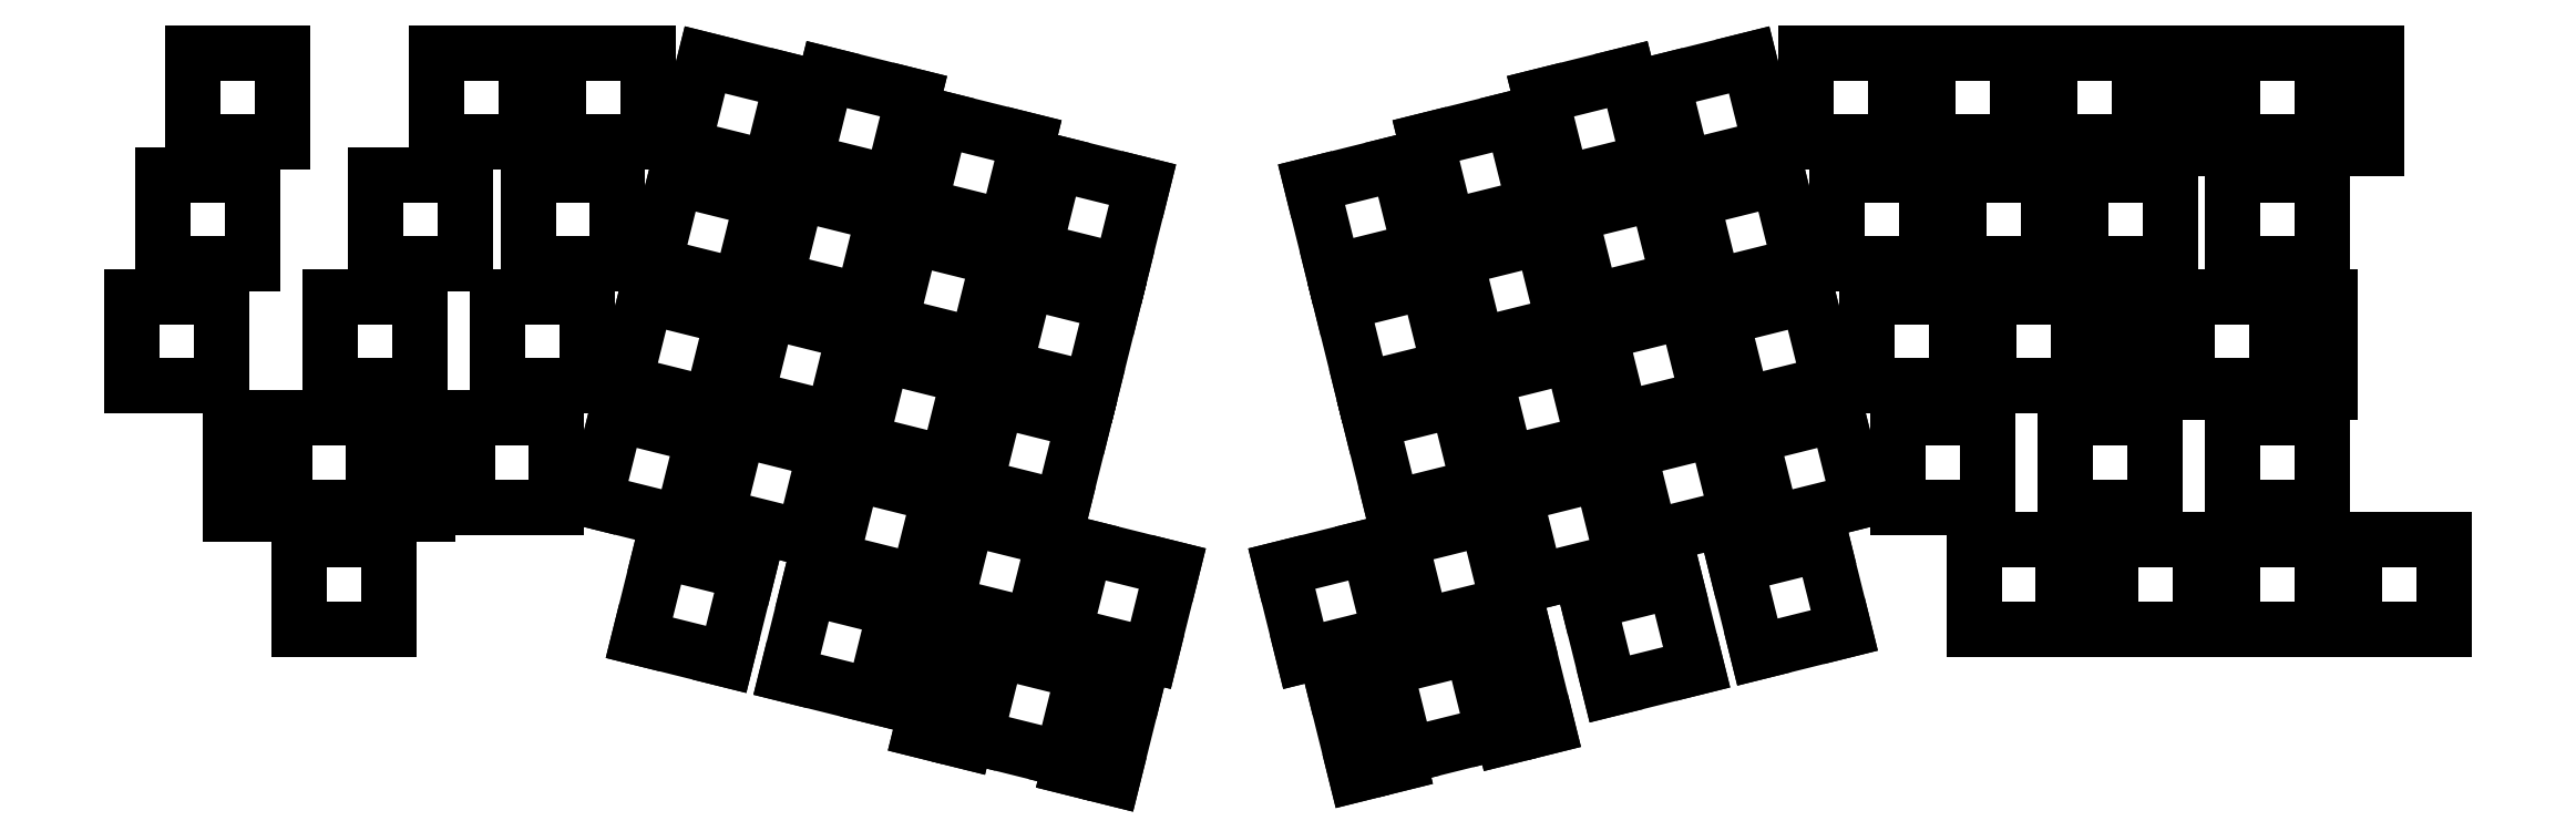
<metadata>
{"format":"dxf","ext":"dxf","renderer":"ezdxf+matplotlib","layout":"modelspace","background":"white","min_lineweight":24,"dpi":150}
</metadata>
<code>
0
SECTION
2
ENTITIES
0
LINE
8
0
10
12.05
20
-21.29
11
26.05
21
-21.29
0
LINE
8
0
10
26.05
20
-7.287
11
12.05
21
-7.287
0
LINE
8
0
10
26.05
20
-21.29
11
26.05
21
-7.287
0
LINE
8
0
10
12.05
20
-7.287
11
12.05
21
-21.29
0
LINE
8
0
10
50.15
20
-21.29
11
64.15
21
-21.29
0
LINE
8
0
10
64.15
20
-7.287
11
50.15
21
-7.287
0
LINE
8
0
10
64.15
20
-21.29
11
64.15
21
-7.287
0
LINE
8
0
10
50.15
20
-7.287
11
50.15
21
-21.29
0
LINE
8
0
10
69.2
20
-21.29
11
83.2
21
-21.29
0
LINE
8
0
10
83.2
20
-7.287
11
69.2
21
-7.287
0
LINE
8
0
10
83.2
20
-21.29
11
83.2
21
-7.287
0
LINE
8
0
10
69.2
20
-7.287
11
69.2
21
-21.29
0
LINE
8
0
10
264.5
20
-21.29
11
278.5
21
-21.29
0
LINE
8
0
10
278.5
20
-7.287
11
264.5
21
-7.287
0
LINE
8
0
10
278.5
20
-21.29
11
278.5
21
-7.287
0
LINE
8
0
10
264.5
20
-7.287
11
264.5
21
-21.29
0
LINE
8
0
10
283.5
20
-21.29
11
297.5
21
-21.29
0
LINE
8
0
10
297.5
20
-7.287
11
283.5
21
-7.287
0
LINE
8
0
10
297.5
20
-21.29
11
297.5
21
-7.287
0
LINE
8
0
10
283.5
20
-7.287
11
283.5
21
-21.29
0
LINE
8
0
10
302.6
20
-21.29
11
316.6
21
-21.29
0
LINE
8
0
10
316.6
20
-7.287
11
302.6
21
-7.287
0
LINE
8
0
10
316.6
20
-21.29
11
316.6
21
-7.287
0
LINE
8
0
10
302.6
20
-7.287
11
302.6
21
-21.29
0
LINE
8
0
10
331.1
20
-21.29
11
345.1
21
-21.29
0
LINE
8
0
10
345.1
20
-7.287
11
331.1
21
-7.287
0
LINE
8
0
10
345.1
20
-21.29
11
345.1
21
-7.287
0
LINE
8
0
10
331.1
20
-7.287
11
331.1
21
-21.29
0
LINE
8
0
10
322.7
20
-22.29
11
329.7
21
-22.29
0
LINE
8
0
10
329.7
20
-7.287
11
322.7
21
-7.287
0
LINE
8
0
10
329.7
20
-22.29
11
329.7
21
-7.287
0
LINE
8
0
10
322.7
20
-7.287
11
322.7
21
-22.29
0
LINE
8
0
10
346.6
20
-22.29
11
353.6
21
-22.29
0
LINE
8
0
10
353.6
20
-7.287
11
346.6
21
-7.287
0
LINE
8
0
10
353.6
20
-22.29
11
353.6
21
-7.287
0
LINE
8
0
10
346.6
20
-7.287
11
346.6
21
-22.29
0
LINE
8
0
10
7.287
20
-40.34
11
21.29
21
-40.34
0
LINE
8
0
10
21.29
20
-26.34
11
7.287
21
-26.34
0
LINE
8
0
10
21.29
20
-40.34
11
21.29
21
-26.34
0
LINE
8
0
10
7.287
20
-26.34
11
7.287
21
-40.34
0
LINE
8
0
10
40.62
20
-40.34
11
54.62
21
-40.34
0
LINE
8
0
10
54.62
20
-26.34
11
40.62
21
-26.34
0
LINE
8
0
10
54.62
20
-40.34
11
54.62
21
-26.34
0
LINE
8
0
10
40.62
20
-26.34
11
40.62
21
-40.34
0
LINE
8
0
10
64.44
20
-40.34
11
78.44
21
-40.34
0
LINE
8
0
10
78.44
20
-26.34
11
64.44
21
-26.34
0
LINE
8
0
10
78.44
20
-40.34
11
78.44
21
-26.34
0
LINE
8
0
10
64.44
20
-26.34
11
64.44
21
-40.34
0
LINE
8
0
10
269.2
20
-40.34
11
283.2
21
-40.34
0
LINE
8
0
10
283.2
20
-26.34
11
269.2
21
-26.34
0
LINE
8
0
10
283.2
20
-40.34
11
283.2
21
-26.34
0
LINE
8
0
10
269.2
20
-26.34
11
269.2
21
-40.34
0
LINE
8
0
10
288.3
20
-40.34
11
302.3
21
-40.34
0
LINE
8
0
10
302.3
20
-26.34
11
288.3
21
-26.34
0
LINE
8
0
10
302.3
20
-40.34
11
302.3
21
-26.34
0
LINE
8
0
10
288.3
20
-26.34
11
288.3
21
-40.34
0
LINE
8
0
10
307.3
20
-40.34
11
321.3
21
-40.34
0
LINE
8
0
10
321.3
20
-26.34
11
307.3
21
-26.34
0
LINE
8
0
10
321.3
20
-40.34
11
321.3
21
-26.34
0
LINE
8
0
10
307.3
20
-26.34
11
307.3
21
-40.34
0
LINE
8
0
10
331.1
20
-40.34
11
345.1
21
-40.34
0
LINE
8
0
10
345.1
20
-26.34
11
331.1
21
-26.34
0
LINE
8
0
10
345.1
20
-40.34
11
345.1
21
-26.34
0
LINE
8
0
10
331.1
20
-26.34
11
331.1
21
-40.34
0
LINE
8
0
10
2.525
20
-59.39
11
16.52
21
-59.39
0
LINE
8
0
10
16.52
20
-45.39
11
2.525
21
-45.39
0
LINE
8
0
10
16.52
20
-59.39
11
16.52
21
-45.39
0
LINE
8
0
10
2.525
20
-45.39
11
2.525
21
-59.39
0
LINE
8
0
10
33.48
20
-59.39
11
47.48
21
-59.39
0
LINE
8
0
10
47.48
20
-45.39
11
33.48
21
-45.39
0
LINE
8
0
10
47.48
20
-59.39
11
47.48
21
-45.39
0
LINE
8
0
10
33.48
20
-45.39
11
33.48
21
-59.39
0
LINE
8
0
10
59.67
20
-59.39
11
73.67
21
-59.39
0
LINE
8
0
10
73.67
20
-45.39
11
59.67
21
-45.39
0
LINE
8
0
10
73.67
20
-59.39
11
73.67
21
-45.39
0
LINE
8
0
10
59.67
20
-45.39
11
59.67
21
-59.39
0
LINE
8
0
10
274
20
-59.39
11
288
21
-59.39
0
LINE
8
0
10
288
20
-45.39
11
274
21
-45.39
0
LINE
8
0
10
288
20
-59.39
11
288
21
-45.39
0
LINE
8
0
10
274
20
-45.39
11
274
21
-59.39
0
LINE
8
0
10
293
20
-59.39
11
307
21
-59.39
0
LINE
8
0
10
307
20
-45.39
11
293
21
-45.39
0
LINE
8
0
10
307
20
-59.39
11
307
21
-45.39
0
LINE
8
0
10
293
20
-45.39
11
293
21
-59.39
0
LINE
8
0
10
324
20
-59.39
11
338
21
-59.39
0
LINE
8
0
10
338
20
-45.39
11
324
21
-45.39
0
LINE
8
0
10
338
20
-59.39
11
338
21
-45.39
0
LINE
8
0
10
324
20
-45.39
11
324
21
-59.39
0
LINE
8
0
10
315.6
20
-60.39
11
322.6
21
-60.39
0
LINE
8
0
10
322.6
20
-45.39
11
315.6
21
-45.39
0
LINE
8
0
10
322.6
20
-60.39
11
322.6
21
-45.39
0
LINE
8
0
10
315.6
20
-45.39
11
315.6
21
-60.39
0
LINE
8
0
10
339.4
20
-60.39
11
346.4
21
-60.39
0
LINE
8
0
10
346.4
20
-45.39
11
339.4
21
-45.39
0
LINE
8
0
10
346.4
20
-60.39
11
346.4
21
-45.39
0
LINE
8
0
10
339.4
20
-45.39
11
339.4
21
-60.39
0
LINE
8
0
10
26.34
20
-78.44
11
40.34
21
-78.44
0
LINE
8
0
10
40.34
20
-64.44
11
26.34
21
-64.44
0
LINE
8
0
10
40.34
20
-78.44
11
40.34
21
-64.44
0
LINE
8
0
10
26.34
20
-64.44
11
26.34
21
-78.44
0
LINE
8
0
10
17.9
20
-79.44
11
24.9
21
-79.44
0
LINE
8
0
10
24.9
20
-64.44
11
17.9
21
-64.44
0
LINE
8
0
10
24.9
20
-79.44
11
24.9
21
-64.44
0
LINE
8
0
10
17.9
20
-64.44
11
17.9
21
-79.44
0
LINE
8
0
10
41.78
20
-79.44
11
48.78
21
-79.44
0
LINE
8
0
10
48.78
20
-64.44
11
41.78
21
-64.44
0
LINE
8
0
10
48.78
20
-79.44
11
48.78
21
-64.44
0
LINE
8
0
10
41.78
20
-64.44
11
41.78
21
-79.44
0
LINE
8
0
10
54.91
20
-78.44
11
68.91
21
-78.44
0
LINE
8
0
10
68.91
20
-64.44
11
54.91
21
-64.44
0
LINE
8
0
10
68.91
20
-78.44
11
68.91
21
-64.44
0
LINE
8
0
10
54.91
20
-64.44
11
54.91
21
-78.44
0
LINE
8
0
10
278.8
20
-78.44
11
292.8
21
-78.44
0
LINE
8
0
10
292.8
20
-64.44
11
278.8
21
-64.44
0
LINE
8
0
10
292.8
20
-78.44
11
292.8
21
-64.44
0
LINE
8
0
10
278.8
20
-64.44
11
278.8
21
-78.44
0
LINE
8
0
10
304.9
20
-78.44
11
318.9
21
-78.44
0
LINE
8
0
10
318.9
20
-64.44
11
304.9
21
-64.44
0
LINE
8
0
10
318.9
20
-78.44
11
318.9
21
-64.44
0
LINE
8
0
10
304.9
20
-64.44
11
304.9
21
-78.44
0
LINE
8
0
10
331.1
20
-78.44
11
345.1
21
-78.44
0
LINE
8
0
10
345.1
20
-64.44
11
331.1
21
-64.44
0
LINE
8
0
10
345.1
20
-78.44
11
345.1
21
-64.44
0
LINE
8
0
10
331.1
20
-64.44
11
331.1
21
-78.44
0
LINE
8
0
10
28.72
20
-97.49
11
42.72
21
-97.49
0
LINE
8
0
10
42.72
20
-83.49
11
28.72
21
-83.49
0
LINE
8
0
10
42.72
20
-97.49
11
42.72
21
-83.49
0
LINE
8
0
10
28.72
20
-83.49
11
28.72
21
-97.49
0
LINE
8
0
10
290.7
20
-97.49
11
304.7
21
-97.49
0
LINE
8
0
10
304.7
20
-83.49
11
290.7
21
-83.49
0
LINE
8
0
10
304.7
20
-97.49
11
304.7
21
-83.49
0
LINE
8
0
10
290.7
20
-83.49
11
290.7
21
-97.49
0
LINE
8
0
10
312.1
20
-97.49
11
326.1
21
-97.49
0
LINE
8
0
10
326.1
20
-83.49
11
312.1
21
-83.49
0
LINE
8
0
10
326.1
20
-97.49
11
326.1
21
-83.49
0
LINE
8
0
10
312.1
20
-83.49
11
312.1
21
-97.49
0
LINE
8
0
10
331.1
20
-97.49
11
345.1
21
-97.49
0
LINE
8
0
10
345.1
20
-83.49
11
331.1
21
-83.49
0
LINE
8
0
10
345.1
20
-97.49
11
345.1
21
-83.49
0
LINE
8
0
10
331.1
20
-83.49
11
331.1
21
-97.49
0
LINE
8
0
10
350.2
20
-97.49
11
364.2
21
-97.49
0
LINE
8
0
10
364.2
20
-83.49
11
350.2
21
-83.49
0
LINE
8
0
10
364.2
20
-97.49
11
364.2
21
-83.49
0
LINE
8
0
10
350.2
20
-83.49
11
350.2
21
-97.49
0
LINE
8
0
10
107.8
20
-24.27
11
121.4
21
-27.65
0
LINE
8
0
10
124.8
20
-14.07
11
111.2
21
-10.68
0
LINE
8
0
10
121.4
20
-27.65
11
124.8
21
-14.07
0
LINE
8
0
10
111.2
20
-10.68
11
107.8
21
-24.27
0
LINE
8
0
10
88.74
20
-21.97
11
102.3
21
-25.35
0
LINE
8
0
10
105.7
20
-11.77
11
92.13
21
-8.384
0
LINE
8
0
10
102.3
20
-25.35
11
105.7
21
-11.77
0
LINE
8
0
10
92.13
20
-8.384
11
88.74
21
-21.97
0
LINE
8
0
10
125.7
20
-31.18
11
139.3
21
-34.57
0
LINE
8
0
10
142.7
20
-20.99
11
129.1
21
-17.6
0
LINE
8
0
10
139.3
20
-34.57
11
142.7
21
-20.99
0
LINE
8
0
10
129.1
20
-17.6
11
125.7
21
-31.18
0
LINE
8
0
10
143.6
20
-38.1
11
157.2
21
-41.49
0
LINE
8
0
10
160.6
20
-27.91
11
147
21
-24.52
0
LINE
8
0
10
157.2
20
-41.49
11
160.6
21
-27.91
0
LINE
8
0
10
147
20
-24.52
11
143.6
21
-38.1
0
LINE
8
0
10
103.2
20
-42.75
11
116.8
21
-46.14
0
LINE
8
0
10
120.2
20
-32.55
11
106.6
21
-29.17
0
LINE
8
0
10
116.8
20
-46.14
11
120.2
21
-32.55
0
LINE
8
0
10
106.6
20
-29.17
11
103.2
21
-42.75
0
LINE
8
0
10
84.13
20
-40.45
11
97.72
21
-43.84
0
LINE
8
0
10
101.1
20
-30.25
11
87.52
21
-26.87
0
LINE
8
0
10
97.72
20
-43.84
11
101.1
21
-30.25
0
LINE
8
0
10
87.52
20
-26.87
11
84.13
21
-40.45
0
LINE
8
0
10
121.1
20
-49.67
11
134.7
21
-53.06
0
LINE
8
0
10
138.1
20
-39.47
11
124.5
21
-36.08
0
LINE
8
0
10
134.7
20
-53.06
11
138.1
21
-39.47
0
LINE
8
0
10
124.5
20
-36.08
11
121.1
21
-49.67
0
LINE
8
0
10
139
20
-56.59
11
152.6
21
-59.98
0
LINE
8
0
10
156
20
-46.39
11
142.4
21
-43
0
LINE
8
0
10
152.6
20
-59.98
11
156
21
-46.39
0
LINE
8
0
10
142.4
20
-43
11
139
21
-56.59
0
LINE
8
0
10
98.58
20
-61.23
11
112.2
21
-64.62
0
LINE
8
0
10
115.6
20
-51.04
11
102
21
-47.65
0
LINE
8
0
10
112.2
20
-64.62
11
115.6
21
-51.04
0
LINE
8
0
10
102
20
-47.65
11
98.58
21
-61.23
0
LINE
8
0
10
79.52
20
-58.94
11
93.11
21
-62.32
0
LINE
8
0
10
96.49
20
-48.74
11
82.91
21
-45.35
0
LINE
8
0
10
93.11
20
-62.32
11
96.49
21
-48.74
0
LINE
8
0
10
82.91
20
-45.35
11
79.52
21
-58.94
0
LINE
8
0
10
116.5
20
-68.15
11
130.1
21
-71.54
0
LINE
8
0
10
133.5
20
-57.96
11
119.9
21
-54.57
0
LINE
8
0
10
130.1
20
-71.54
11
133.5
21
-57.96
0
LINE
8
0
10
119.9
20
-54.57
11
116.5
21
-68.15
0
LINE
8
0
10
134.4
20
-75.07
11
148
21
-78.46
0
LINE
8
0
10
151.4
20
-64.88
11
137.8
21
-61.49
0
LINE
8
0
10
148
20
-78.46
11
151.4
21
-64.88
0
LINE
8
0
10
137.8
20
-61.49
11
134.4
21
-75.07
0
LINE
8
0
10
93.97
20
-79.72
11
107.6
21
-83.11
0
LINE
8
0
10
110.9
20
-69.52
11
97.36
21
-66.13
0
LINE
8
0
10
107.6
20
-83.11
11
110.9
21
-69.52
0
LINE
8
0
10
97.36
20
-66.13
11
93.97
21
-79.72
0
LINE
8
0
10
74.91
20
-77.42
11
88.5
21
-80.81
0
LINE
8
0
10
91.88
20
-67.22
11
78.3
21
-63.84
0
LINE
8
0
10
88.5
20
-80.81
11
91.88
21
-67.22
0
LINE
8
0
10
78.3
20
-63.84
11
74.91
21
-77.42
0
LINE
8
0
10
111.9
20
-86.64
11
125.5
21
-90.02
0
LINE
8
0
10
128.9
20
-76.44
11
115.3
21
-73.05
0
LINE
8
0
10
125.5
20
-90.02
11
128.9
21
-76.44
0
LINE
8
0
10
115.3
20
-73.05
11
111.9
21
-86.64
0
LINE
8
0
10
129.8
20
-93.56
11
143.4
21
-96.94
0
LINE
8
0
10
146.8
20
-83.36
11
133.2
21
-79.97
0
LINE
8
0
10
143.4
20
-96.94
11
146.8
21
-83.36
0
LINE
8
0
10
133.2
20
-79.97
11
129.8
21
-93.56
0
LINE
8
0
10
148.3
20
-98.17
11
161.9
21
-101.6
0
LINE
8
0
10
165.2
20
-87.97
11
151.7
21
-84.58
0
LINE
8
0
10
161.9
20
-101.6
11
165.2
21
-87.97
0
LINE
8
0
10
151.7
20
-84.58
11
148.3
21
-98.17
0
LINE
8
0
10
81.86
20
-98.78
11
95.44
21
-102.2
0
LINE
8
0
10
98.83
20
-88.59
11
85.24
21
-85.2
0
LINE
8
0
10
95.44
20
-102.2
11
98.83
21
-88.59
0
LINE
8
0
10
85.24
20
-85.2
11
81.86
21
-98.78
0
LINE
8
0
10
105
20
-104.5
11
118.5
21
-107.9
0
LINE
8
0
10
121.9
20
-94.35
11
108.3
21
-90.96
0
LINE
8
0
10
118.5
20
-107.9
11
121.9
21
-94.35
0
LINE
8
0
10
108.3
20
-90.96
11
105
21
-104.5
0
LINE
8
0
10
134.4
20
-114.3
11
148
21
-117.7
0
LINE
8
0
10
151.4
20
-104.1
11
137.8
21
-100.8
0
LINE
8
0
10
148
20
-117.7
11
151.4
21
-104.1
0
LINE
8
0
10
137.8
20
-100.8
11
134.4
21
-114.3
0
LINE
8
0
10
126
20
-113.3
11
132.8
21
-115
0
LINE
8
0
10
136.4
20
-100.4
11
129.6
21
-98.72
0
LINE
8
0
10
132.8
20
-115
11
136.4
21
-100.4
0
LINE
8
0
10
129.6
20
-98.72
11
126
21
-113.3
0
LINE
8
0
10
149.2
20
-119
11
156
21
-120.7
0
LINE
8
0
10
159.6
20
-106.2
11
152.8
21
-104.5
0
LINE
8
0
10
156
20
-120.7
11
159.6
21
-106.2
0
LINE
8
0
10
152.8
20
-104.5
11
149.2
21
-119
0
LINE
8
0
10
226.2
20
-27.66
11
239.8
21
-24.27
0
LINE
8
0
10
236.4
20
-10.69
11
222.8
21
-14.07
0
LINE
8
0
10
239.8
20
-24.27
11
236.4
21
-10.69
0
LINE
8
0
10
222.8
20
-14.07
11
226.2
21
-27.66
0
LINE
8
0
10
208.3
20
-34.58
11
221.9
21
-31.19
0
LINE
8
0
10
218.5
20
-17.61
11
204.9
21
-20.99
0
LINE
8
0
10
221.9
20
-31.19
11
218.5
21
-17.61
0
LINE
8
0
10
204.9
20
-20.99
11
208.3
21
-34.58
0
LINE
8
0
10
245.3
20
-25.36
11
258.9
21
-21.97
0
LINE
8
0
10
255.5
20
-8.389
11
241.9
21
-11.78
0
LINE
8
0
10
258.9
20
-21.97
11
255.5
21
-8.389
0
LINE
8
0
10
241.9
20
-11.78
11
245.3
21
-25.36
0
LINE
8
0
10
190.4
20
-41.5
11
204
21
-38.11
0
LINE
8
0
10
200.6
20
-24.53
11
187
21
-27.91
0
LINE
8
0
10
204
20
-38.11
11
200.6
21
-24.53
0
LINE
8
0
10
187
20
-27.91
11
190.4
21
-41.5
0
LINE
8
0
10
230.8
20
-46.14
11
244.4
21
-42.76
0
LINE
8
0
10
241
20
-29.17
11
227.5
21
-32.56
0
LINE
8
0
10
244.4
20
-42.76
11
241
21
-29.17
0
LINE
8
0
10
227.5
20
-32.56
11
230.8
21
-46.14
0
LINE
8
0
10
212.9
20
-53.06
11
226.5
21
-49.67
0
LINE
8
0
10
223.1
20
-36.09
11
209.5
21
-39.48
0
LINE
8
0
10
226.5
20
-49.67
11
223.1
21
-36.09
0
LINE
8
0
10
209.5
20
-39.48
11
212.9
21
-53.06
0
LINE
8
0
10
249.9
20
-43.84
11
263.5
21
-40.46
0
LINE
8
0
10
260.1
20
-26.87
11
246.5
21
-30.26
0
LINE
8
0
10
263.5
20
-40.46
11
260.1
21
-26.87
0
LINE
8
0
10
246.5
20
-30.26
11
249.9
21
-43.84
0
LINE
8
0
10
195
20
-59.98
11
208.6
21
-56.59
0
LINE
8
0
10
205.2
20
-43.01
11
191.6
21
-46.4
0
LINE
8
0
10
208.6
20
-56.59
11
205.2
21
-43.01
0
LINE
8
0
10
191.6
20
-46.4
11
195
21
-59.98
0
LINE
8
0
10
235.4
20
-64.63
11
249
21
-61.24
0
LINE
8
0
10
245.6
20
-47.66
11
232.1
21
-51.04
0
LINE
8
0
10
249
20
-61.24
11
245.6
21
-47.66
0
LINE
8
0
10
232.1
20
-51.04
11
235.4
21
-64.63
0
LINE
8
0
10
217.5
20
-71.55
11
231.1
21
-68.16
0
LINE
8
0
10
227.7
20
-54.57
11
214.2
21
-57.96
0
LINE
8
0
10
231.1
20
-68.16
11
227.7
21
-54.57
0
LINE
8
0
10
214.2
20
-57.96
11
217.5
21
-71.55
0
LINE
8
0
10
254.5
20
-62.33
11
268.1
21
-58.94
0
LINE
8
0
10
264.7
20
-45.36
11
251.1
21
-48.74
0
LINE
8
0
10
268.1
20
-58.94
11
264.7
21
-45.36
0
LINE
8
0
10
251.1
20
-48.74
11
254.5
21
-62.33
0
LINE
8
0
10
199.6
20
-78.46
11
213.2
21
-75.08
0
LINE
8
0
10
209.8
20
-61.49
11
196.2
21
-64.88
0
LINE
8
0
10
213.2
20
-75.08
11
209.8
21
-61.49
0
LINE
8
0
10
196.2
20
-64.88
11
199.6
21
-78.46
0
LINE
8
0
10
240.1
20
-83.11
11
253.6
21
-79.72
0
LINE
8
0
10
250.3
20
-66.14
11
236.7
21
-69.53
0
LINE
8
0
10
253.6
20
-79.72
11
250.3
21
-66.14
0
LINE
8
0
10
236.7
20
-69.53
11
240.1
21
-83.11
0
LINE
8
0
10
222.2
20
-90.03
11
235.7
21
-86.64
0
LINE
8
0
10
232.3
20
-73.06
11
218.8
21
-76.45
0
LINE
8
0
10
235.7
20
-86.64
11
232.3
21
-73.06
0
LINE
8
0
10
218.8
20
-76.45
11
222.2
21
-90.03
0
LINE
8
0
10
259.1
20
-80.81
11
272.7
21
-77.43
0
LINE
8
0
10
269.3
20
-63.84
11
255.7
21
-67.23
0
LINE
8
0
10
272.7
20
-77.43
11
269.3
21
-63.84
0
LINE
8
0
10
255.7
20
-67.23
11
259.1
21
-80.81
0
LINE
8
0
10
185.8
20
-101.6
11
199.3
21
-98.17
0
LINE
8
0
10
196
20
-84.59
11
182.4
21
-87.97
0
LINE
8
0
10
199.3
20
-98.17
11
196
21
-84.59
0
LINE
8
0
10
182.4
20
-87.97
11
185.8
21
-101.6
0
LINE
8
0
10
204.2
20
-96.95
11
217.8
21
-93.56
0
LINE
8
0
10
214.4
20
-79.98
11
200.9
21
-83.36
0
LINE
8
0
10
217.8
20
-93.56
11
214.4
21
-79.98
0
LINE
8
0
10
200.9
20
-83.36
11
204.2
21
-96.95
0
LINE
8
0
10
233.7
20
-106.8
11
247.3
21
-103.4
0
LINE
8
0
10
243.9
20
-89.81
11
230.3
21
-93.2
0
LINE
8
0
10
247.3
20
-103.4
11
243.9
21
-89.81
0
LINE
8
0
10
230.3
20
-93.2
11
233.7
21
-106.8
0
LINE
8
0
10
256.8
20
-101
11
270.4
21
-97.64
0
LINE
8
0
10
267
20
-84.05
11
253.4
21
-87.44
0
LINE
8
0
10
270.4
20
-97.64
11
267
21
-84.05
0
LINE
8
0
10
253.4
20
-87.44
11
256.8
21
-101
0
LINE
8
0
10
201.9
20
-117.2
11
215.5
21
-113.8
0
LINE
8
0
10
212.1
20
-100.2
11
198.5
21
-103.6
0
LINE
8
0
10
215.5
20
-113.8
11
212.1
21
-100.2
0
LINE
8
0
10
198.5
20
-103.6
11
201.9
21
-117.2
0
LINE
8
0
10
194
20
-120.2
11
200.8
21
-118.5
0
LINE
8
0
10
197.1
20
-103.9
11
190.3
21
-105.6
0
LINE
8
0
10
200.8
20
-118.5
11
197.1
21
-103.9
0
LINE
8
0
10
190.3
20
-105.6
11
194
21
-120.2
0
LINE
8
0
10
217.1
20
-114.4
11
223.9
21
-112.7
0
LINE
8
0
10
220.3
20
-98.15
11
213.5
21
-99.84
0
LINE
8
0
10
223.9
20
-112.7
11
220.3
21
-98.15
0
LINE
8
0
10
213.5
20
-99.84
11
217.1
21
-114.4
0
ENDSEC
0
EOF

</code>
